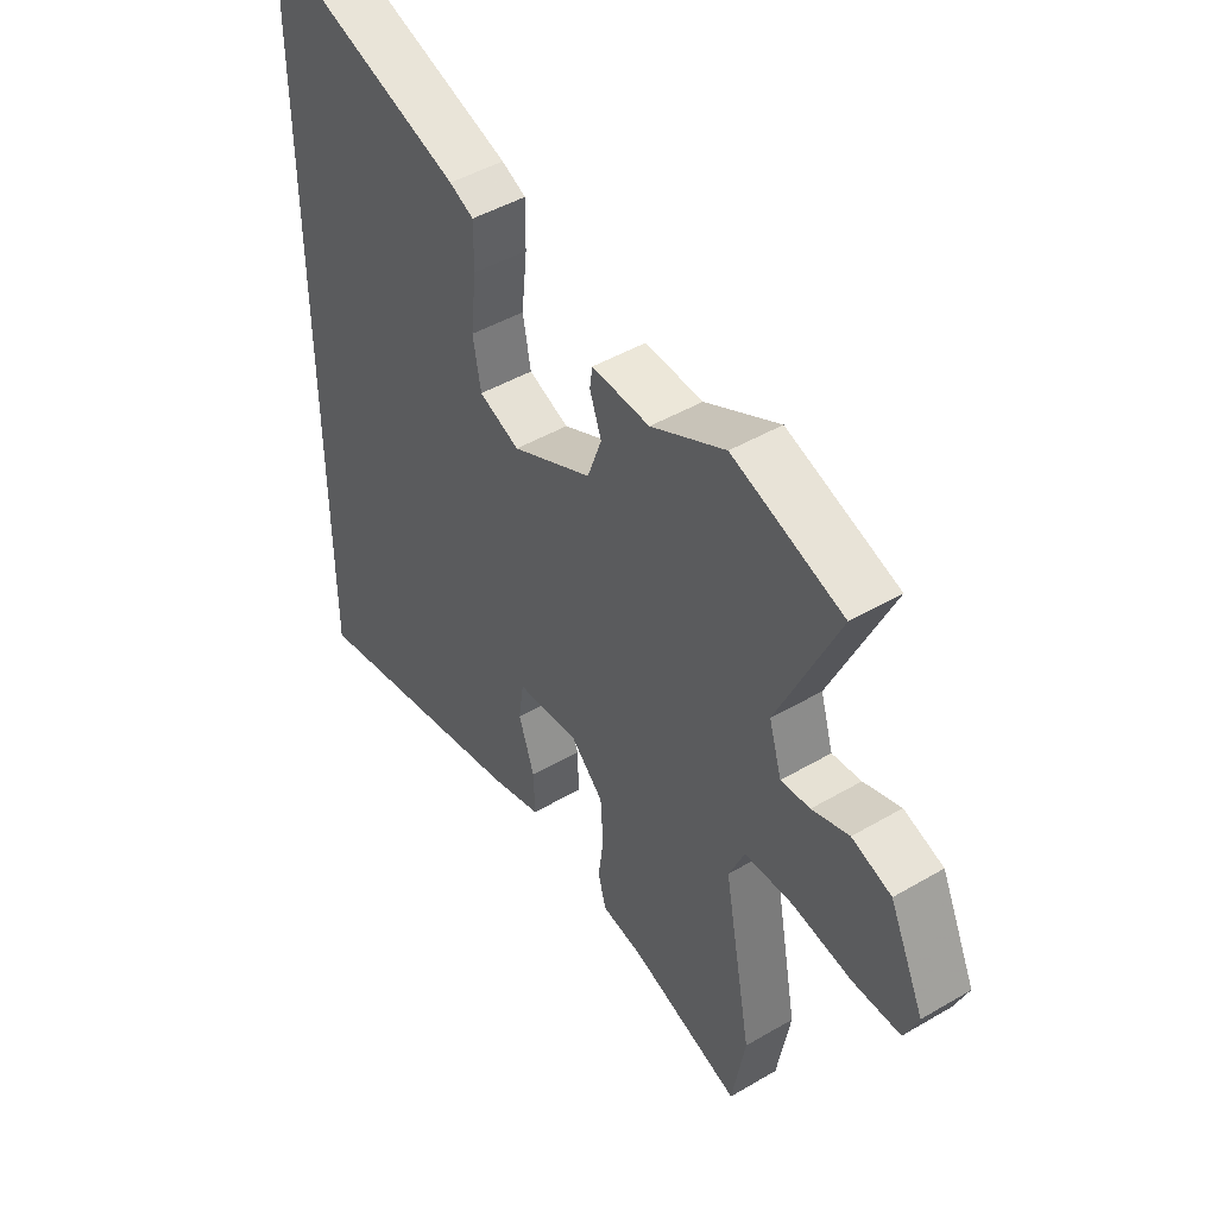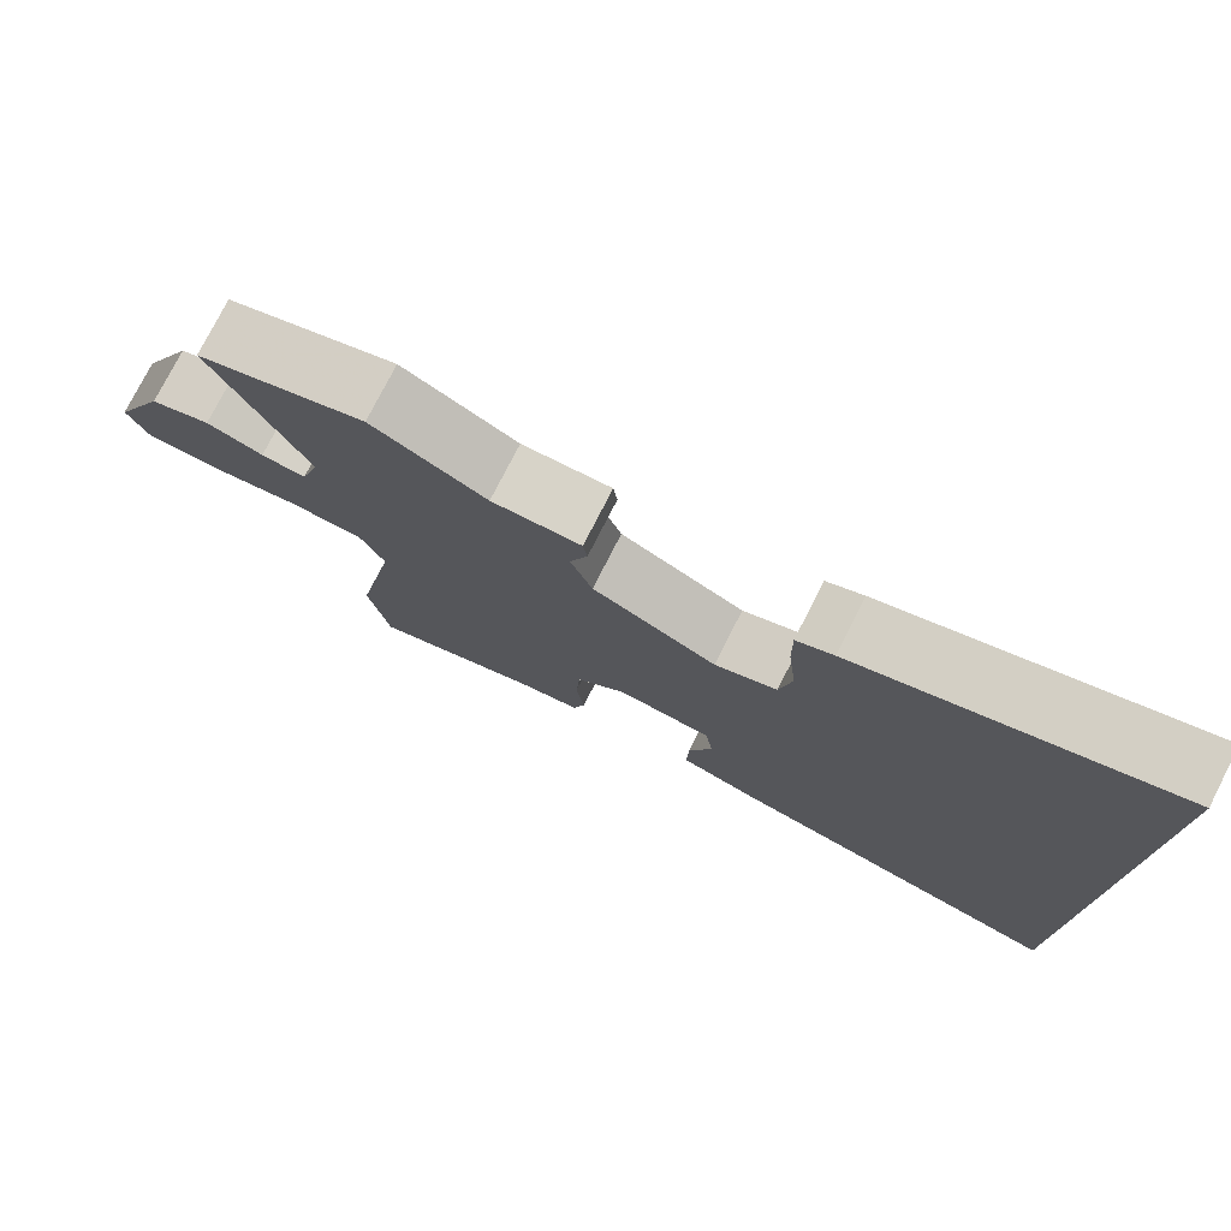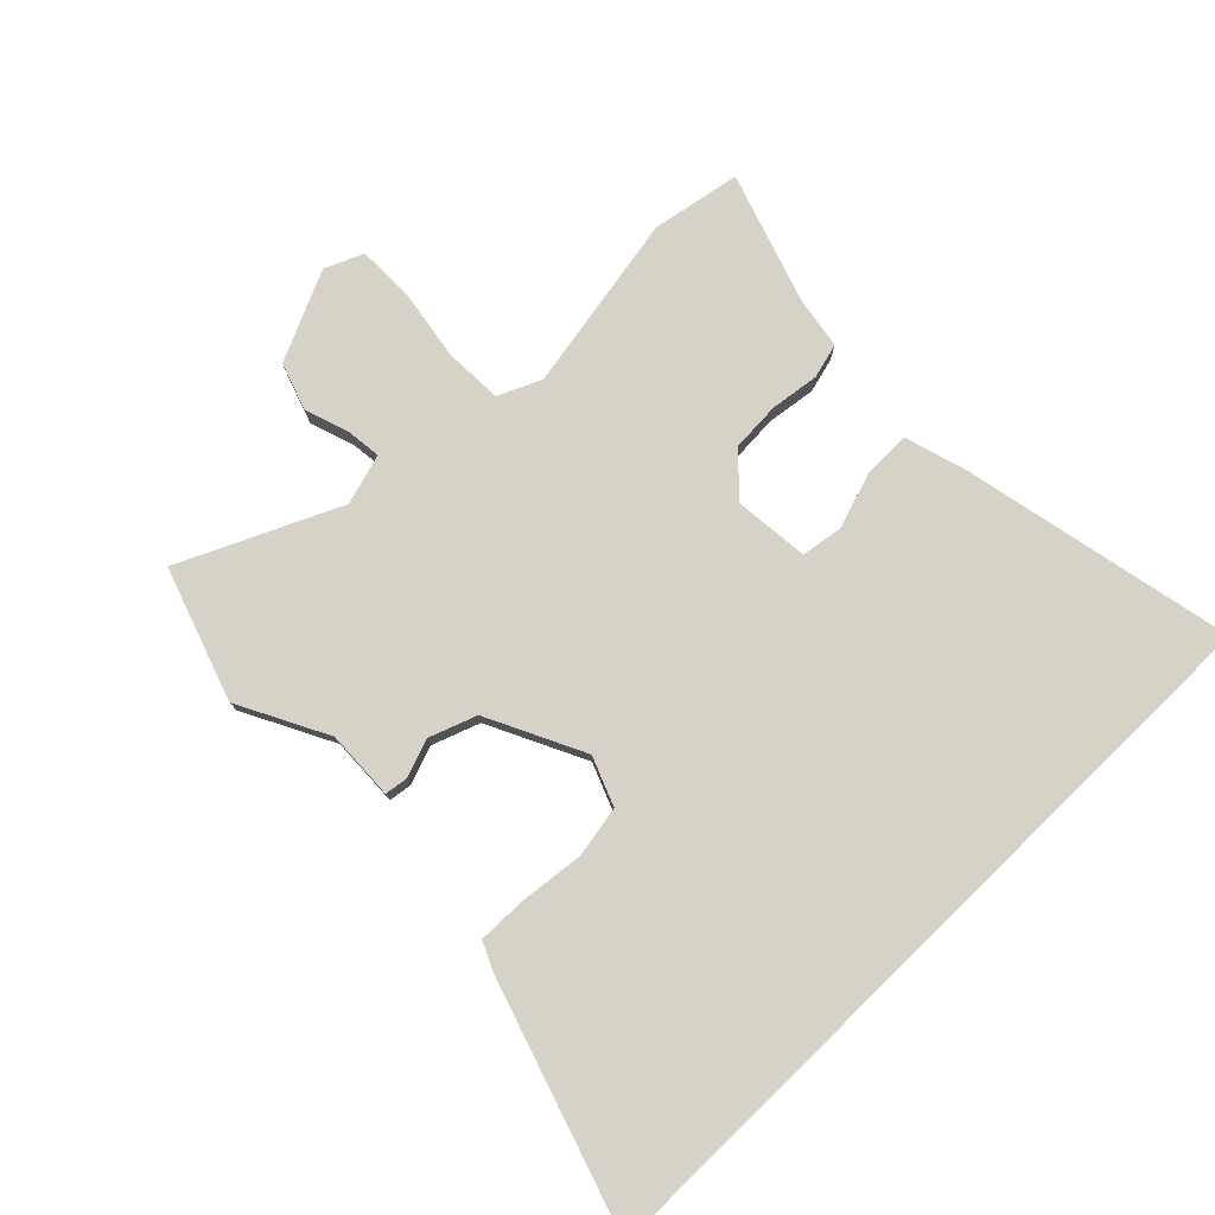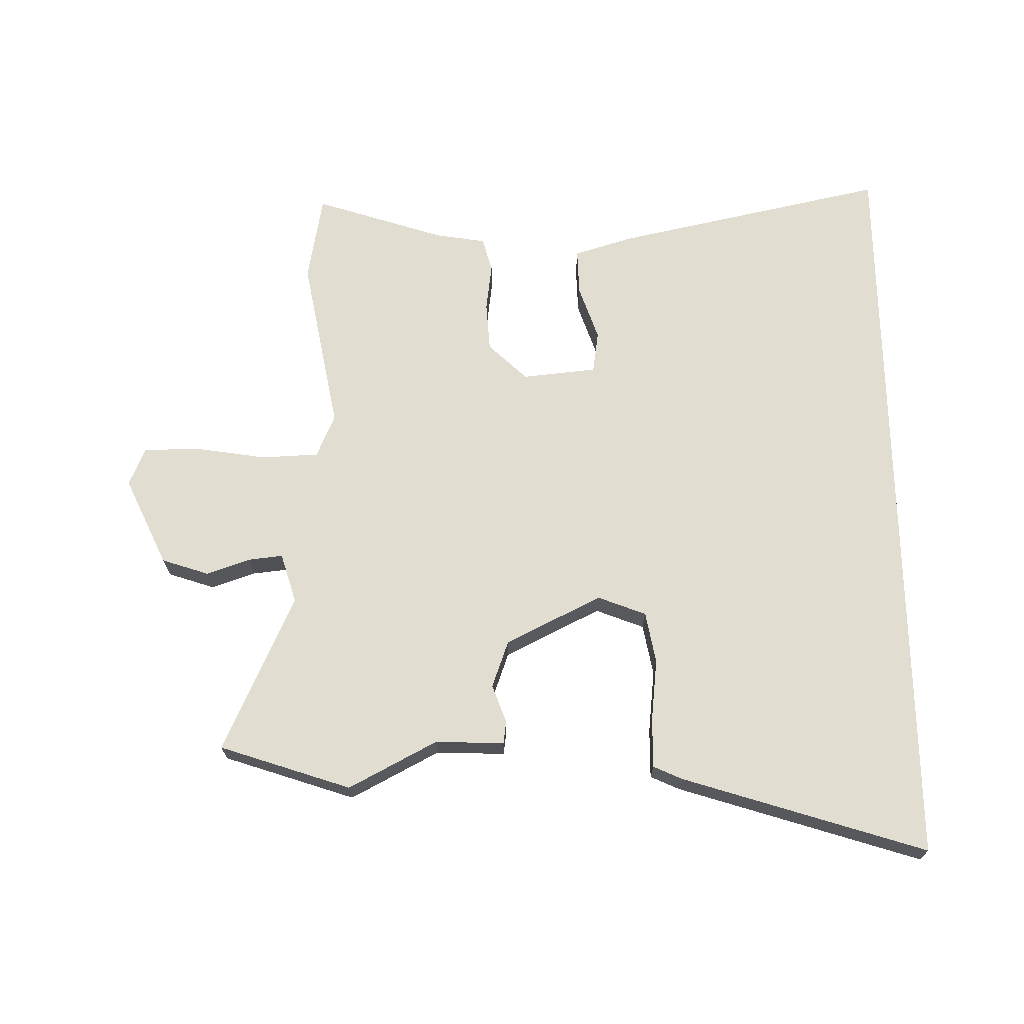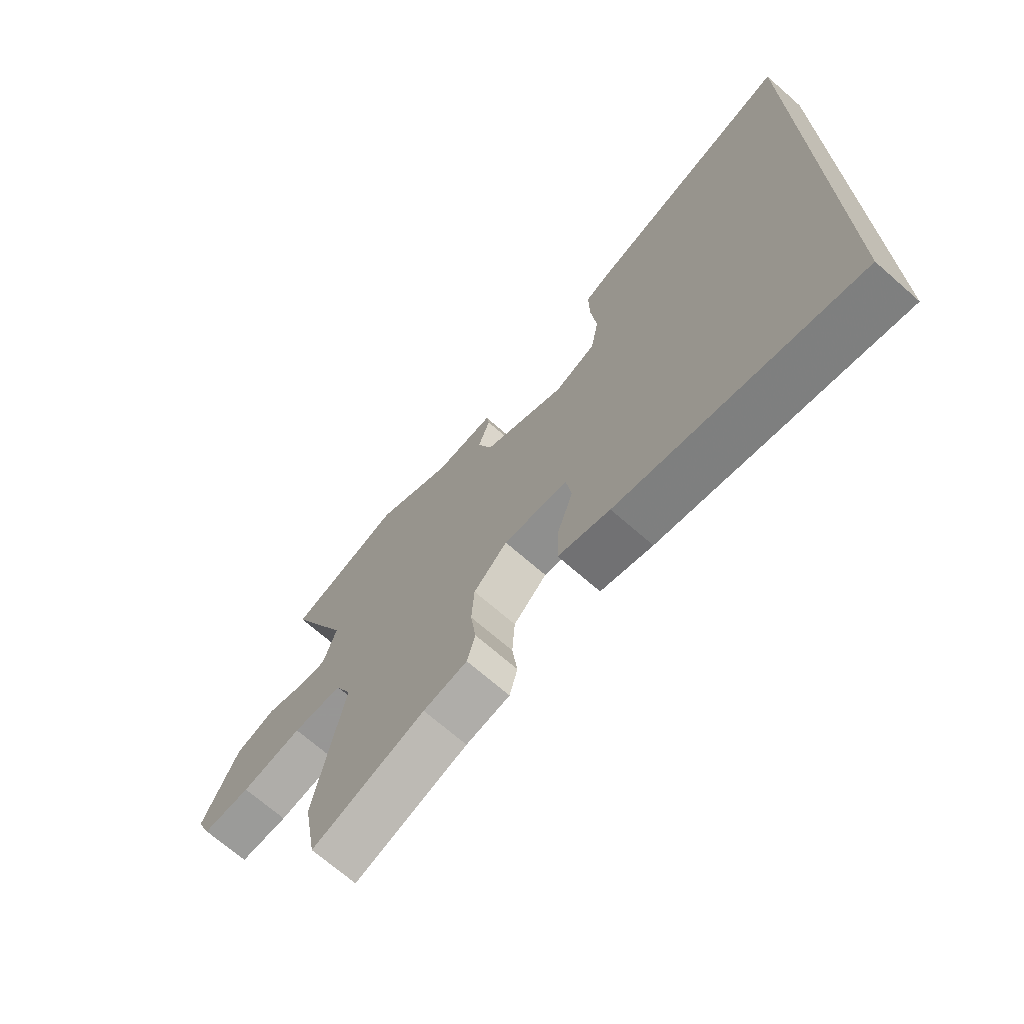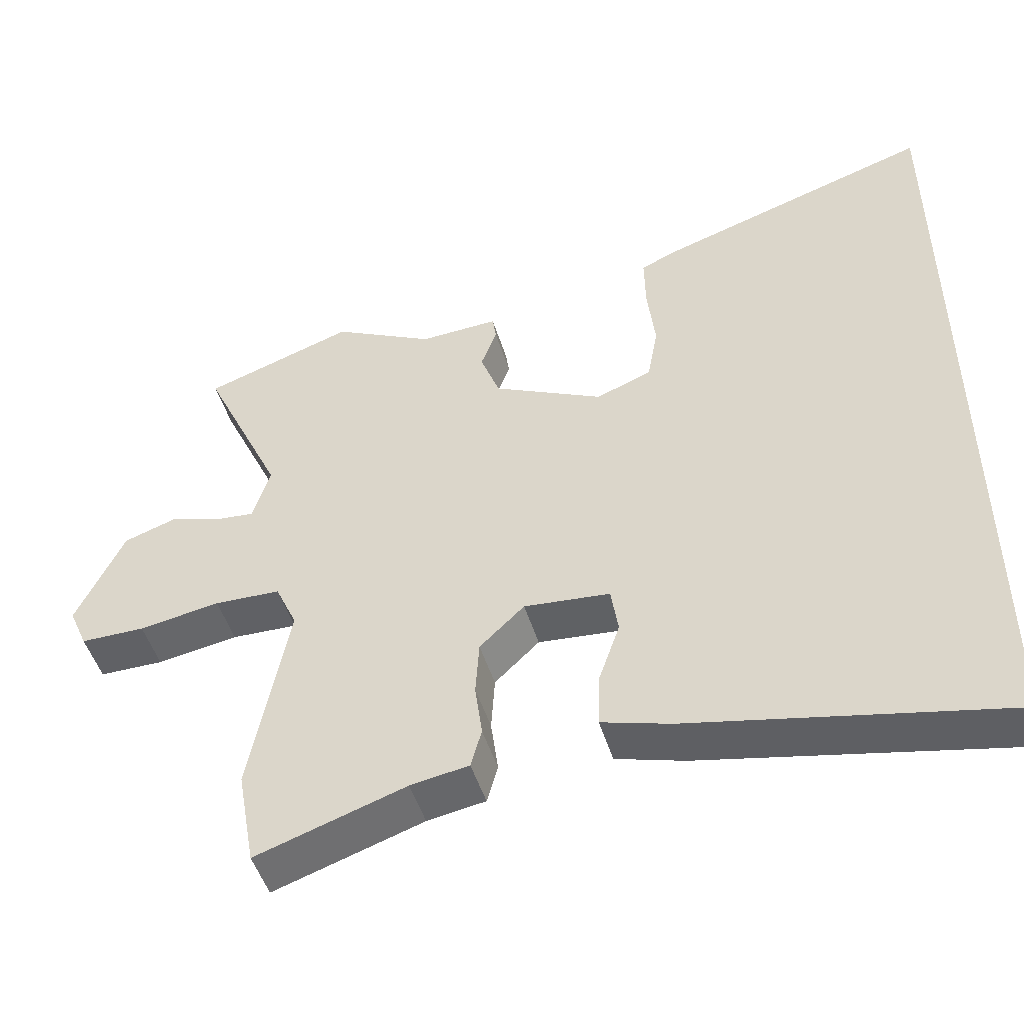
<metadata>
{"format":"obj","ext":"obj","renderer":"f3d","projection":"perspective","resolution":1024,"background":"white","views":[{"elev":46.2,"azim":-123.8,"up":"+Z"},{"elev":77.0,"azim":27.0,"up":"+Z"},{"elev":78.1,"azim":45.8,"up":"+Y"},{"elev":68.8,"azim":-0.9,"up":"+Y"},{"elev":-70.1,"azim":48.8,"up":"+Z"},{"elev":-48.9,"azim":16.8,"up":"+Z"}]}
</metadata>
<code>
v -0.637 0.07 0.454
v -0.428 0.07 0.524
v -0.287 0.07 0.45
v -0.177 0.07 0.454
v -0.172 0.07 0.418
v -0.194 0.07 0.357
v -0.167 0.07 0.282
v -0.014 0.07 0.206
v 0.063 0.07 0.236
v 0.078 0.07 0.318
v 0.067 0.07 0.418
v 0.066 0.07 0.497
v 0.112 0.07 0.518
v 0.5 0.07 0.641
v 0.5 0.07 -0.569
v 0.063 0.07 -0.475
v -0.032 0.07 -0.446
v -0.03 0.07 -0.371
v 0 0.07 -0.283
v -0.01 0.07 -0.216
v -0.129 0.07 -0.204
v -0.191 0.07 -0.263
v -0.196 0.07 -0.342
v -0.186 0.07 -0.419
v -0.201 0.07 -0.474
v -0.282 0.07 -0.487
v -0.49 0.07 -0.555
v -0.515 0.07 -0.414
v -0.462 0.07 -0.13
v -0.492 0.07 -0.062
v -0.584 0.07 -0.058
v -0.697 0.07 -0.076
v -0.787 0.07 -0.075
v -0.813 0.07 -0.014
v -0.747 0.07 0.128
v -0.672 0.07 0.153
v -0.602 0.07 0.129
v -0.547 0.07 0.123
v -0.523 0.07 0.203
v -0.637 0 0.454
v -0.428 0 0.524
v -0.287 0 0.45
v -0.177 0 0.454
v -0.172 0 0.418
v -0.194 0 0.357
v -0.167 0 0.282
v -0.014 0 0.206
v 0.063 0 0.236
v 0.078 0 0.318
v 0.067 0 0.418
v 0.066 0 0.497
v 0.112 0 0.518
v 0.5 0 0.641
v 0.5 0 -0.569
v 0.063 0 -0.475
v -0.032 0 -0.446
v -0.03 0 -0.371
v 0 0 -0.283
v -0.01 0 -0.216
v -0.129 0 -0.204
v -0.191 0 -0.263
v -0.196 0 -0.342
v -0.186 0 -0.419
v -0.201 0 -0.474
v -0.282 0 -0.487
v -0.49 0 -0.555
v -0.515 0 -0.414
v -0.462 0 -0.13
v -0.492 0 -0.062
v -0.584 0 -0.058
v -0.697 0 -0.076
v -0.787 0 -0.075
v -0.813 0 -0.014
v -0.747 0 0.128
v -0.672 0 0.153
v -0.602 0 0.129
v -0.547 0 0.123
v -0.523 0 0.203
f 35 36 37
f 34 35 37
f 33 34 37
f 32 33 37
f 31 32 37
f 30 31 37 38
f 29 30 38 39
f 26 27 28 29
f 26 29 39
f 25 26 39
f 24 25 39
f 23 24 39
f 17 18 19
f 16 17 19
f 15 16 19
f 14 15 19
f 14 19 20
f 12 13 14
f 11 12 14
f 10 11 14
f 9 10 14 20
f 8 9 20 21
f 3 4 5 6
f 3 6 7
f 2 3 7
f 1 2 7
f 39 1 7
f 23 39 7
f 22 23 7
f 7 8 21 22
f 76 75 74
f 76 74 73
f 76 73 72
f 76 72 71
f 76 71 70
f 77 76 70 69
f 78 77 69 68
f 68 67 66 65
f 78 68 65
f 78 65 64
f 78 64 63
f 78 63 62
f 58 57 56
f 58 56 55
f 58 55 54
f 58 54 53
f 59 58 53
f 53 52 51
f 53 51 50
f 53 50 49
f 59 53 49 48
f 60 59 48 47
f 45 44 43 42
f 46 45 42
f 46 42 41
f 46 41 40
f 46 40 78
f 46 78 62
f 46 62 61
f 61 60 47 46
f 1 40 41 2
f 2 41 42 3
f 3 42 43 4
f 4 43 44 5
f 5 44 45 6
f 6 45 46 7
f 7 46 47 8
f 8 47 48 9
f 9 48 49 10
f 10 49 50 11
f 11 50 51 12
f 12 51 52 13
f 13 52 53 14
f 14 53 54 15
f 15 54 55 16
f 16 55 56 17
f 17 56 57 18
f 18 57 58 19
f 19 58 59 20
f 20 59 60 21
f 21 60 61 22
f 22 61 62 23
f 23 62 63 24
f 24 63 64 25
f 25 64 65 26
f 26 65 66 27
f 27 66 67 28
f 28 67 68 29
f 29 68 69 30
f 30 69 70 31
f 31 70 71 32
f 32 71 72 33
f 33 72 73 34
f 34 73 74 35
f 35 74 75 36
f 36 75 76 37
f 37 76 77 38
f 38 77 78 39
f 39 78 40 1

</code>
